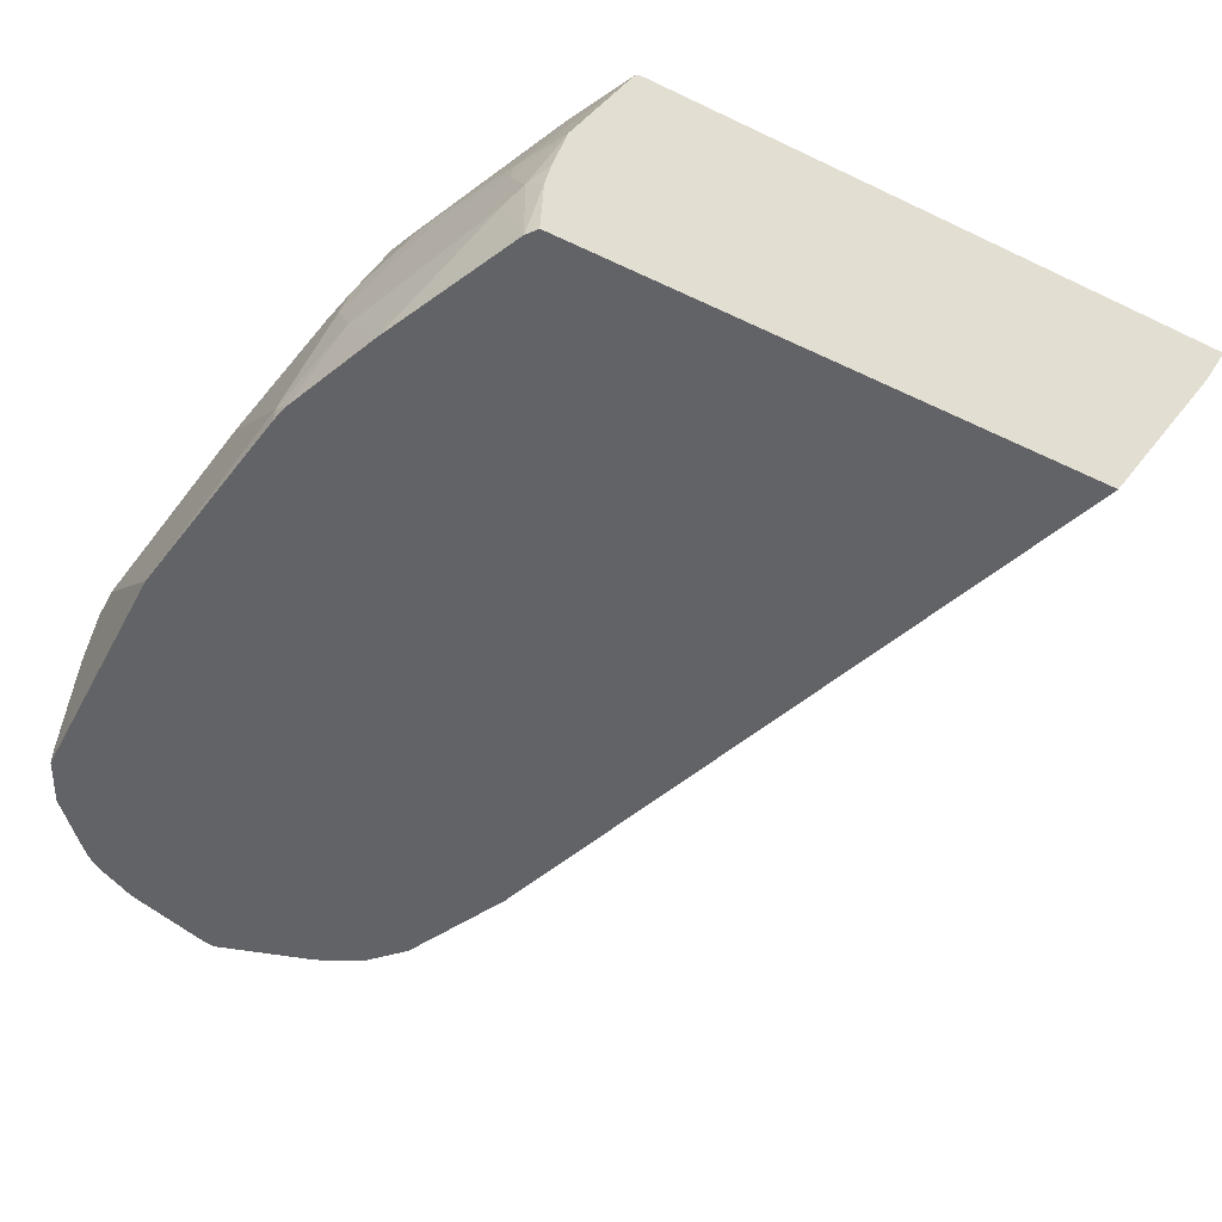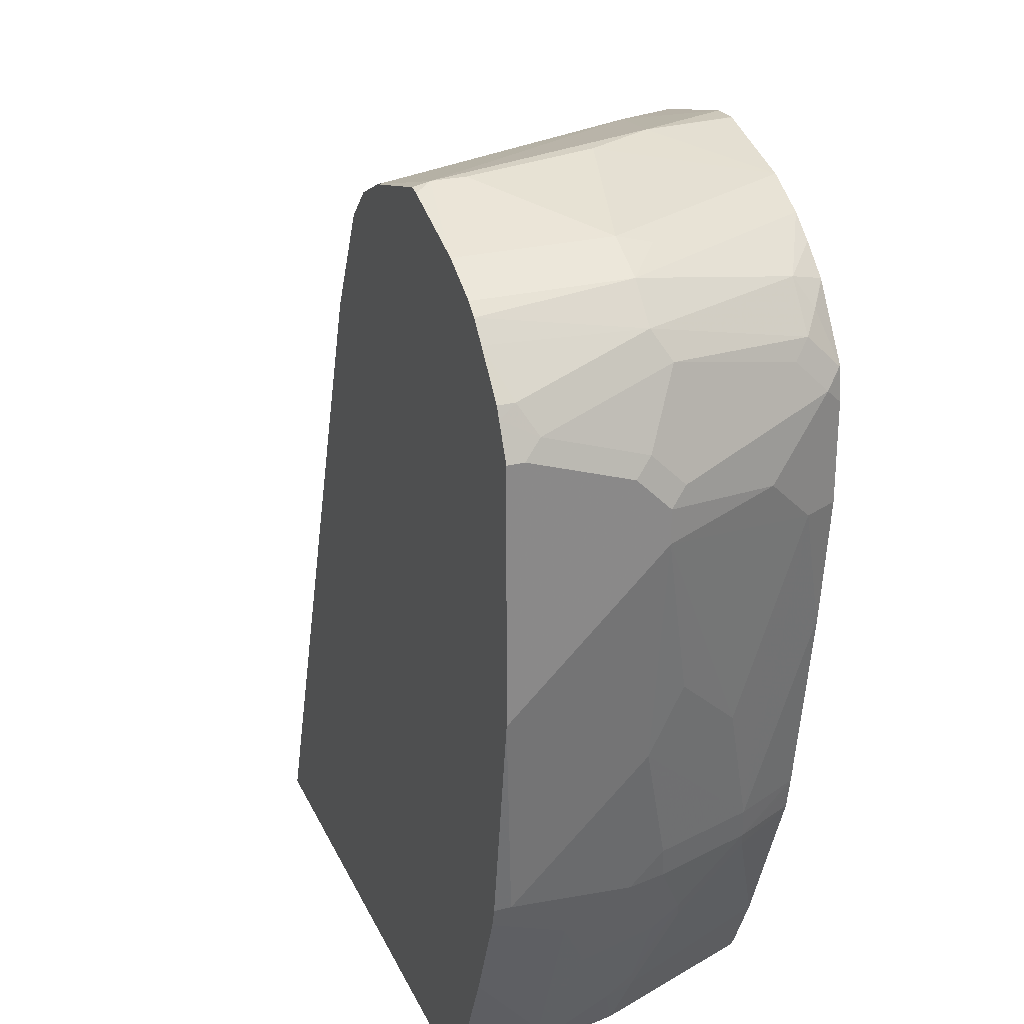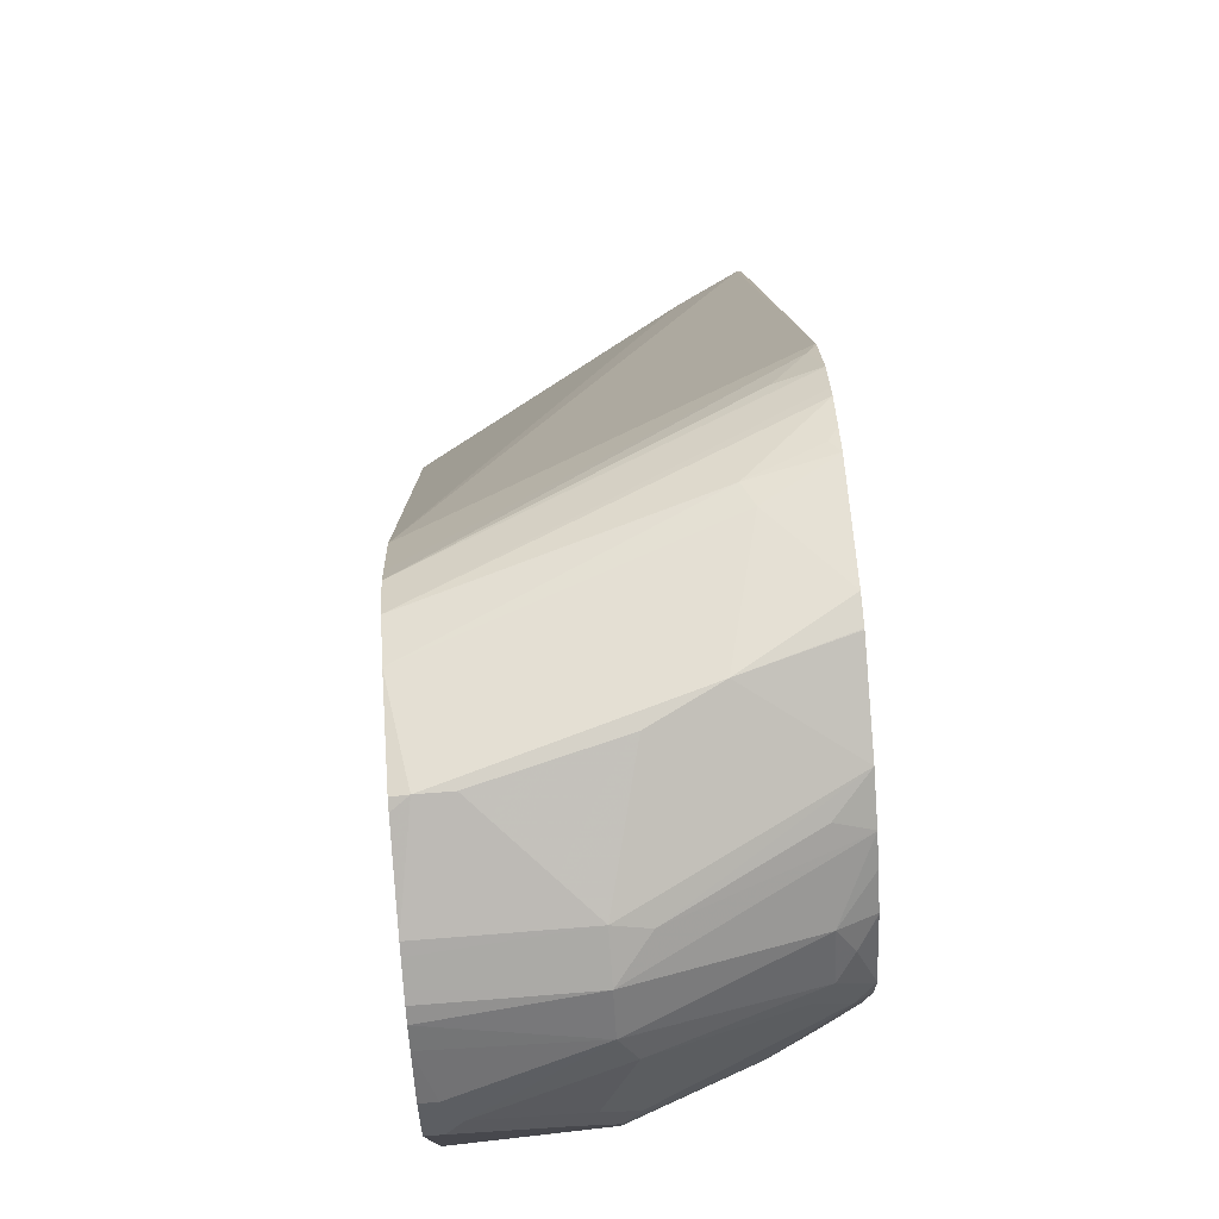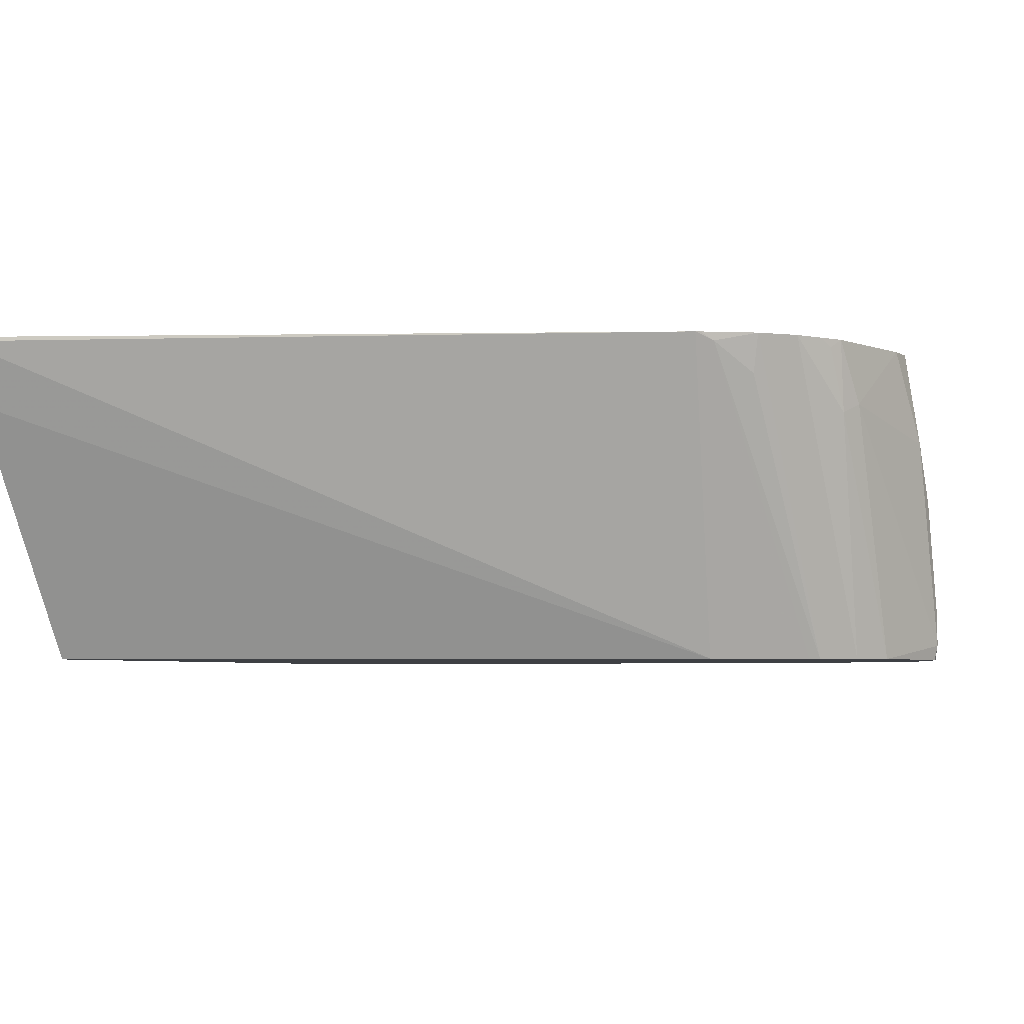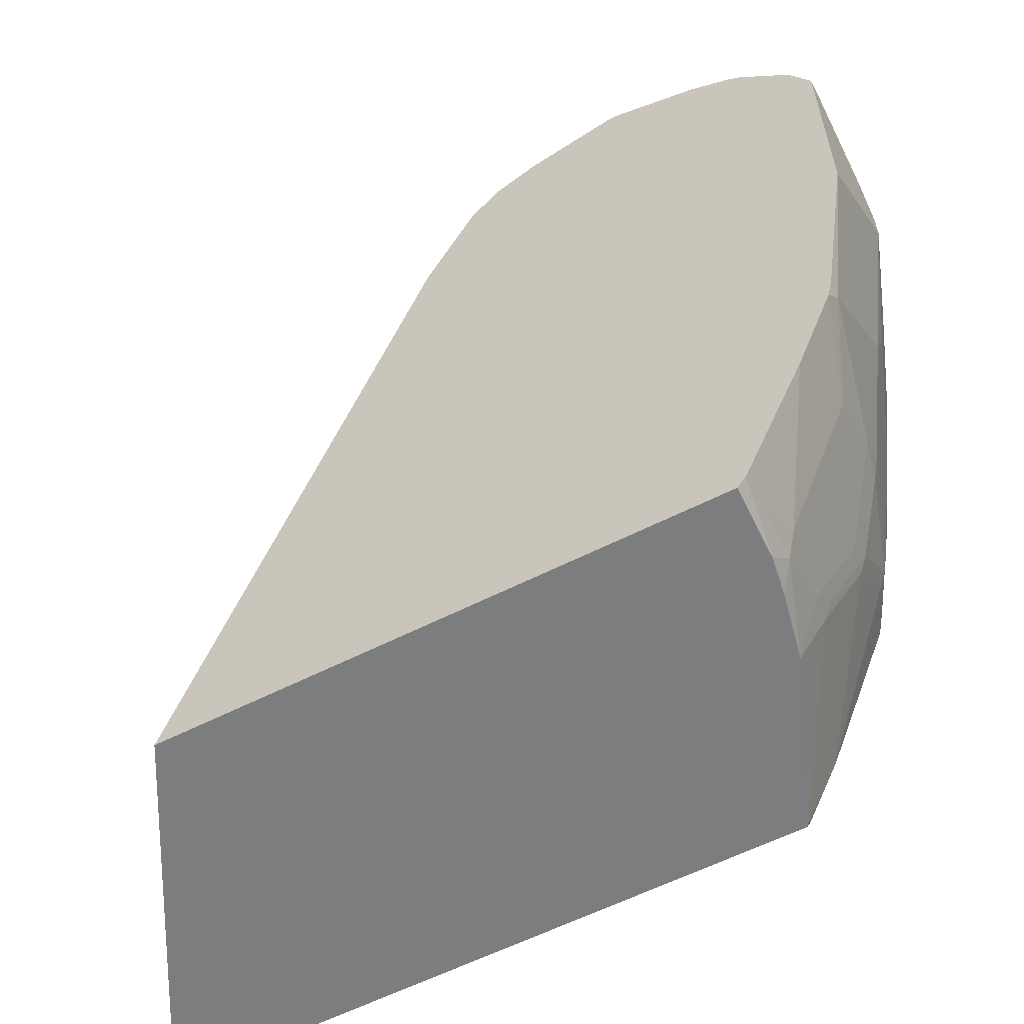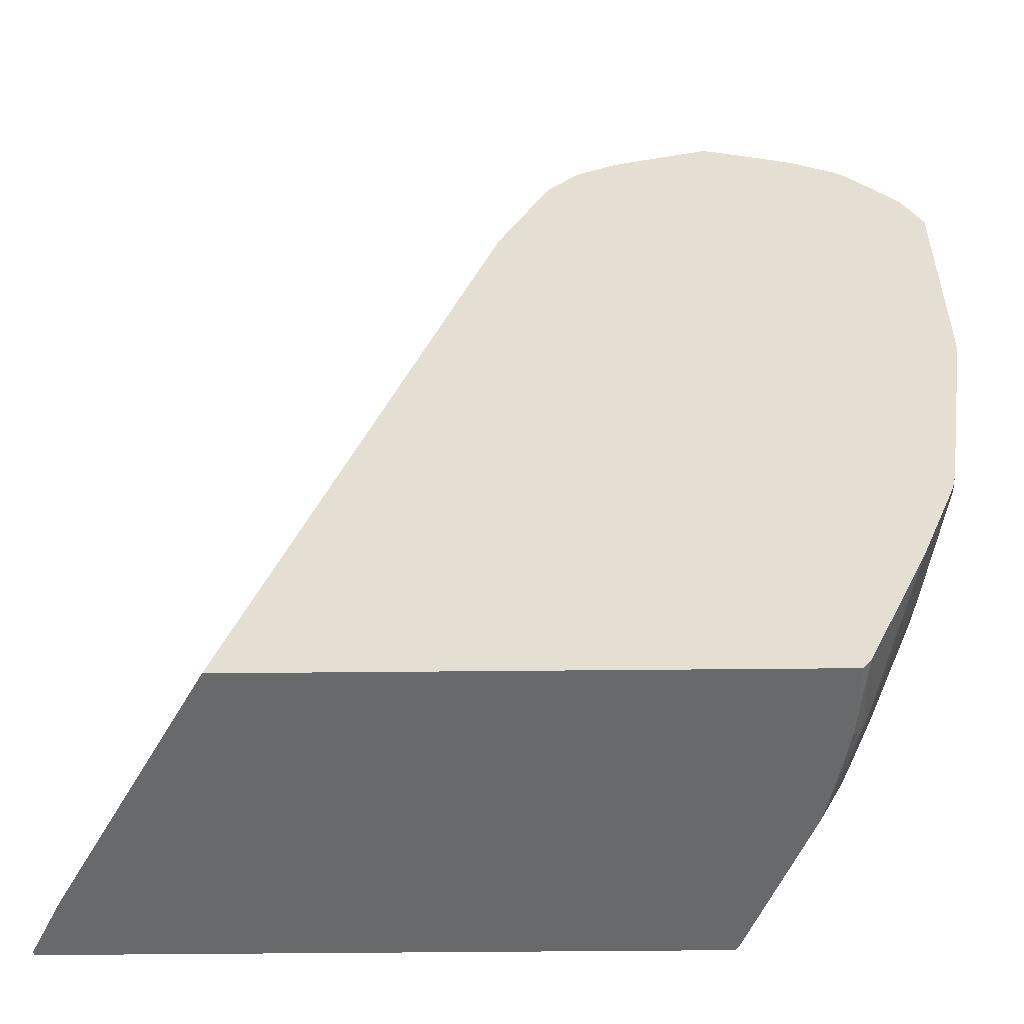
<metadata>
{"format":"obj","ext":"obj","renderer":"f3d","projection":"perspective","resolution":1024,"background":"white","views":[{"elev":-50.9,"azim":-27.6,"up":"+Z"},{"elev":26.7,"azim":-110.6,"up":"+Y"},{"elev":77.9,"azim":-94.4,"up":"+Y"},{"elev":-4.6,"azim":115.5,"up":"+Z"},{"elev":-59.0,"azim":-152.3,"up":"+Y"},{"elev":-52.6,"azim":-179.4,"up":"+Y"}]}
</metadata>
<code>
v -0.6971 0.5229 0.2711
v -0.7359 0.5229 0.1356
v -0.7165 0.5229 0.2324
v -0.7359 0.5035 0.3298
v -0.6802 0.518 0.3292
v -0.6794 0.518 0.3298
v -0.6629 0.5169 0.3298
v -0.6197 0.5035 0.2905
v -0.7359 0.5229 0.1549
v -0.6778 0.5035 0.1259
v -0.7359 0.5207 0.1259
v -0.7423 0.5196 0.1259
v -0.794 0.5035 0.1259
v -0.794 0.5035 0.213
v -0.7577 0.4986 0.3099
v -0.7613 0.4908 0.3298
v -0.6799 0.518 0.3298
v -0.7964 0.4986 0.2324
v -0.5974 0.4986 0.3298
v -0.6068 0.497 0.284
v -0.6584 0.4938 0.1259
v -0.8005 0.5003 0.1259
v -0.8198 0.4906 0.213
v -0.7617 0.4906 0.3298
v -0.5834 0.4902 0.3298
v -0.5907 0.4938 0.3244
v -0.5663 0.4794 0.3298
v -0.652 0.4906 0.1259
v -0.8134 0.4938 0.1259
v -0.8198 0.4906 0.1259
v -0.8274 0.4849 0.1259
v -0.8392 0.4712 0.213
v -0.8005 0.4712 0.3099
v -0.7766 0.4796 0.3298
v -0.561 0.4742 0.3298
v -0.6326 0.4712 0.1259
v -0.8376 0.4744 0.1259
v -0.8585 0.4519 0.1356
v -0.8666 0.4357 0.1452
v -0.8472 0.4551 0.2227
v -0.8206 0.4454 0.3099
v -0.7936 0.465 0.3298
v -0.8085 0.4551 0.3195
v -0.547 0.4601 0.3298
v -0.5519 0.4551 0.305
v -0.5326 0.4357 0.3244
v -0.6294 0.4648 0.1259
v -0.8585 0.4519 0.1259
v -0.8618 0.4454 0.1259
v -0.8715 0.426 0.1356
v -0.8666 0.4164 0.2034
v -0.8279 0.4357 0.3002
v -0.8279 0.4164 0.3195
v -0.8206 0.426 0.3292
v -0.7943 0.4641 0.3298
v -0.8199 0.4266 0.3298
v -0.5271 0.4287 0.3298
v -0.5255 0.426 0.3298
v -0.6004 0.4067 0.1259
v -0.61 0.426 0.1259
v -0.6245 0.4551 0.1259
v -0.8715 0.426 0.1259
v -0.8715 0.4067 0.1937
v -0.8666 0.397 0.2227
v -0.8327 0.4067 0.3099
v -0.8227 0.4067 0.3298
v -0.8205 0.4243 0.3298
v -0.8202 0.426 0.3298
v -0.3443 -0.004385 0.3298
v -0.3443 -0.004385 0.327
v -0.3636 -0.004385 0.2883
v -0.4544 -0.004385 0.1259
v -0.8715 0.2808 0.1259
v -0.8715 0.3873 0.213
v -0.8327 0.3485 0.3099
v -0.8472 0.3776 0.2808
v -0.8227 0.3485 0.3298
v -0.7289 -0.004385 0.3298
v -0.7836 -0.004385 0.1259
v -0.8521 0.1549 0.1356
v -0.8521 0.1743 0.1549
v -0.8715 0.3485 0.1937
v -0.8521 0.1549 0.1259
v -0.8715 0.3679 0.213
v -0.8327 0.2905 0.2905
v -0.8134 0.1549 0.2905
v -0.8134 0.2711 0.3292
v -0.813 0.2711 0.3298
v -0.731 -0.001804 0.3298
v -0.731 -0.004385 0.3273
v -0.7821 -0.004385 0.1699
v -0.7886 0.002015 0.1259
v -0.8493 0.1439 0.1259
v -0.8327 0.1162 0.1743
v -0.8327 0.1356 0.213
v -0.8521 0.2324 0.213
v -0.8521 0.2711 0.2324
v -0.8327 0.2324 0.2711
v -0.8327 0.1549 0.2324
v -0.8085 0.1356 0.2929
v -0.7938 0.1555 0.3298
v -0.7502 0.03721 0.3298
v -0.7843 0.02906 0.2372
v -0.7698 -0.004385 0.2304
v -0.7784 -0.004385 0.1918
v -0.7875 0.006505 0.1808
v -0.794 0.01941 0.1743
v -0.8134 0.05812 0.1356
v -0.8266 0.08666 0.1259
v -0.8134 0.07747 0.1937
v -0.8279 0.1356 0.2348
v -0.8069 0.08392 0.2388
v -0.8085 0.09688 0.2542
v -0.8037 0.1259 0.2953
v -0.7899 0.1356 0.3298
v -0.7928 0.1502 0.3298
v -0.7892 0.1338 0.3298
v -0.8037 0.08717 0.2566
v -0.7892 0.03876 0.2348
v -0.7875 0.02586 0.2195
v -0.794 0.03876 0.213
f 69 78 90
f 69 105 91
f 69 104 105
f 69 90 104
f 65 76 75
f 58 70 59
f 65 77 66
f 65 75 77
f 59 71 72
f 59 70 71
f 65 74 76
f 69 91 79
f 78 89 90
f 69 72 71
f 69 71 70
f 73 80 81
f 73 81 82
f 73 83 80
f 74 84 76
f 75 85 86
f 75 86 87
f 75 87 77
f 75 76 84
f 75 84 85
f 77 87 88
f 41 52 53
f 69 79 72
f 58 69 70
f 50 82 84
f 54 67 68
f 79 91 92
f 41 53 54
f 41 54 43
f 42 43 55
f 43 54 56
f 43 56 55
f 44 57 46
f 44 46 45
f 46 57 58
f 46 58 59
f 46 59 60
f 46 60 61
f 54 68 56
f 46 61 47
f 50 73 82
f 50 84 74
f 50 74 63
f 51 63 74
f 51 74 64
f 51 64 53
f 51 53 52
f 53 65 66
f 53 66 67
f 53 67 54
f 53 64 74
f 53 74 65
f 50 62 73
f 80 83 93
f 94 109 107
f 80 94 95
f 95 112 111
f 100 111 113
f 100 113 118
f 100 118 114
f 100 114 115
f 100 115 116
f 100 116 101
f 102 117 114
f 102 114 118
f 102 118 103
f 103 113 119
f 103 119 120
f 95 110 112
f 103 120 104
f 104 106 105
f 106 120 121
f 106 121 107
f 107 121 110
f 107 109 108
f 110 121 112
f 111 112 113
f 112 121 120
f 112 120 119
f 112 119 113
f 114 117 115
f 40 52 41
f 104 120 106
f 80 93 94
f 95 99 96
f 94 107 110
f 80 95 81
f 81 96 82
f 81 95 96
f 82 96 84
f 84 96 97
f 84 97 98
f 84 98 85
f 85 98 86
f 86 98 97
f 86 97 96
f 86 96 99
f 86 99 111
f 95 111 99
f 86 111 100
f 86 101 87
f 87 101 88
f 89 102 90
f 90 102 103
f 90 103 104
f 91 105 106
f 91 106 92
f 92 106 107
f 92 107 108
f 92 108 109
f 93 109 94
f 94 110 95
f 86 100 101
f 40 51 52
f 103 118 113
f 39 63 51
f 4 115 117
f 4 117 102
f 4 102 89
f 4 89 78
f 4 78 69
f 4 69 58
f 4 58 57
f 4 57 44
f 4 44 35
f 4 35 27
f 4 27 25
f 4 25 19
f 4 116 115
f 4 19 7
f 4 6 17
f 4 17 5
f 4 14 18
f 4 18 15
f 5 17 6
f 7 19 8
f 8 19 20
f 8 20 10
f 10 21 28
f 10 28 36
f 10 36 47
f 10 47 61
f 4 7 6
f 10 61 60
f 4 101 116
f 4 77 88
f 39 51 40
f 1 2 9
f 1 9 3
f 1 3 4
f 1 4 5
f 1 5 6
f 1 6 7
f 1 7 8
f 1 8 2
f 2 8 10
f 2 11 12
f 2 12 13
f 4 88 101
f 2 13 14
f 3 9 14
f 3 14 4
f 4 15 16
f 4 16 24
f 4 24 34
f 4 34 42
f 4 42 55
f 4 55 56
f 4 56 68
f 4 68 67
f 4 67 66
f 4 66 77
f 2 14 9
f 10 60 59
f 2 10 11
f 10 72 79
f 23 31 32
f 23 32 33
f 23 33 24
f 24 33 34
f 25 27 26
f 27 35 28
f 28 35 36
f 31 37 32
f 32 37 38
f 32 38 39
f 32 39 40
f 32 40 41
f 23 30 31
f 32 41 33
f 33 41 43
f 33 43 42
f 35 44 36
f 36 44 45
f 36 45 46
f 37 48 38
f 38 48 49
f 38 49 39
f 39 49 62
f 39 62 50
f 10 59 72
f 39 50 63
f 33 42 34
f 23 29 30
f 36 46 47
f 20 27 28
f 10 92 109
f 20 28 21
f 10 79 92
f 10 109 93
f 10 93 83
f 10 83 73
f 10 62 49
f 10 49 48
f 10 48 37
f 10 37 31
f 10 31 30
f 10 30 29
f 10 29 22
f 10 22 13
f 10 73 62
f 15 18 24
f 19 25 26
f 10 13 12
f 18 23 24
f 15 24 16
f 14 23 18
f 19 26 20
f 14 22 29
f 13 22 14
f 20 26 27
f 10 20 21
f 10 12 11
f 14 29 23

</code>
